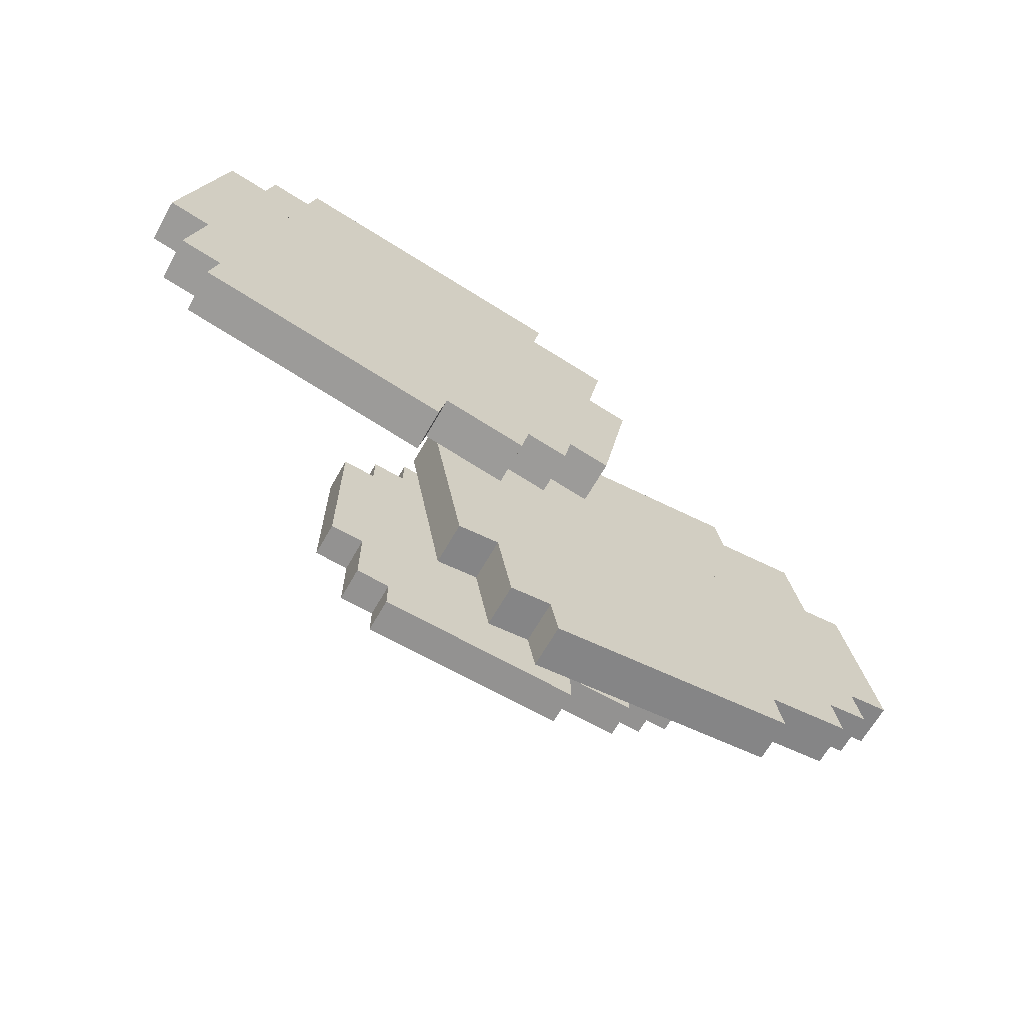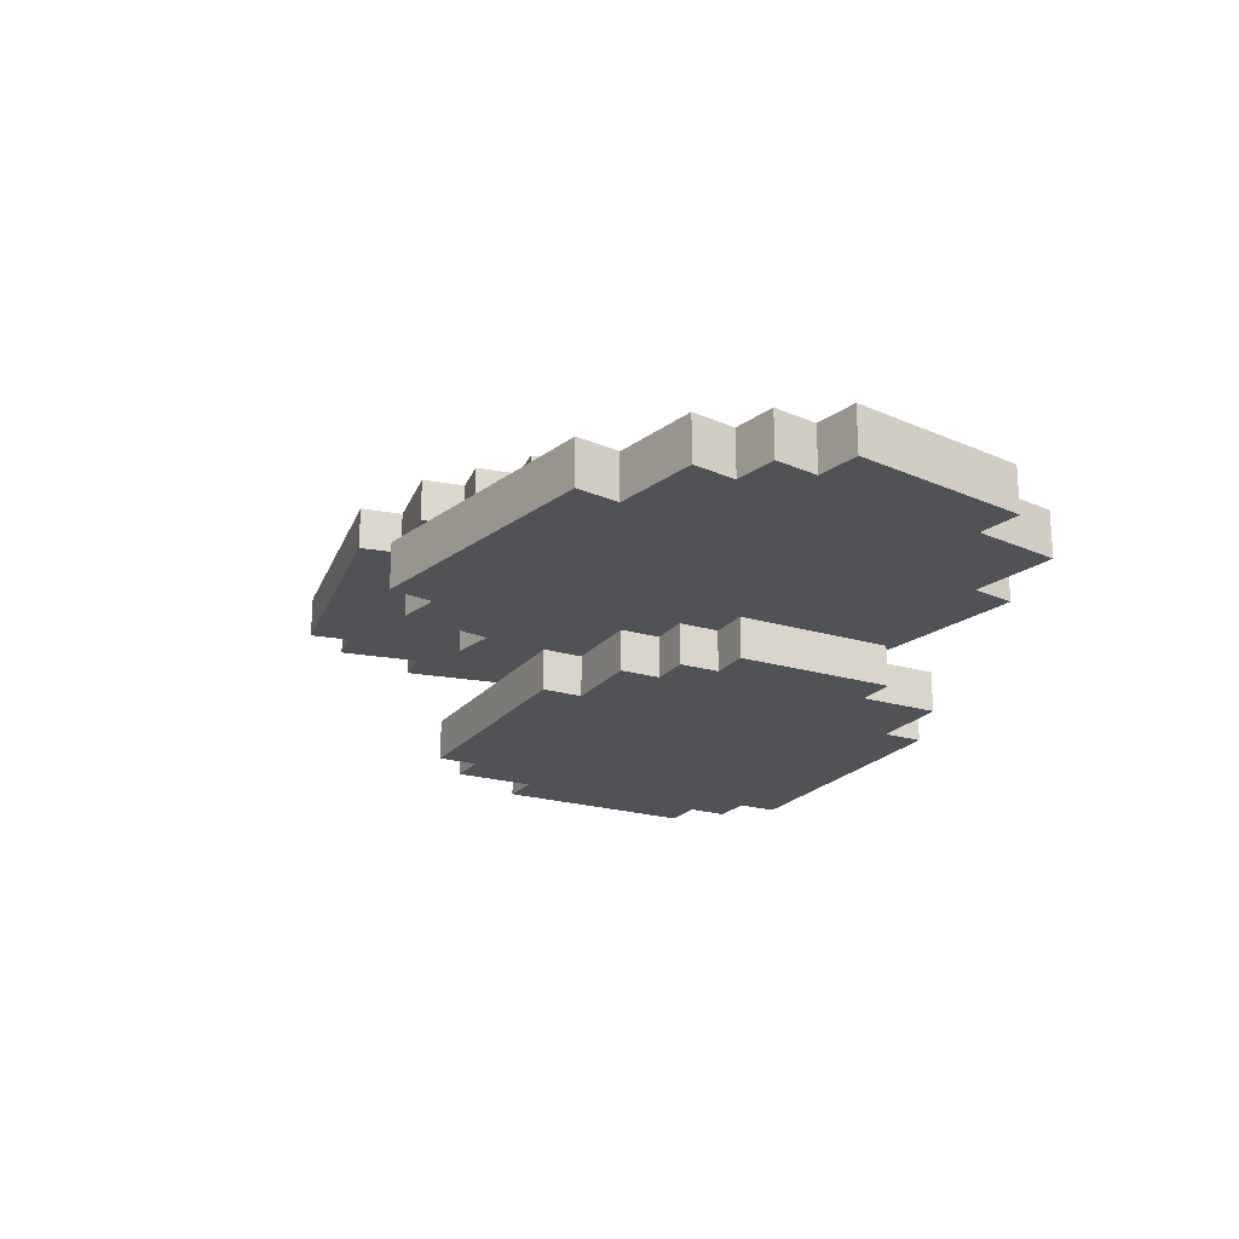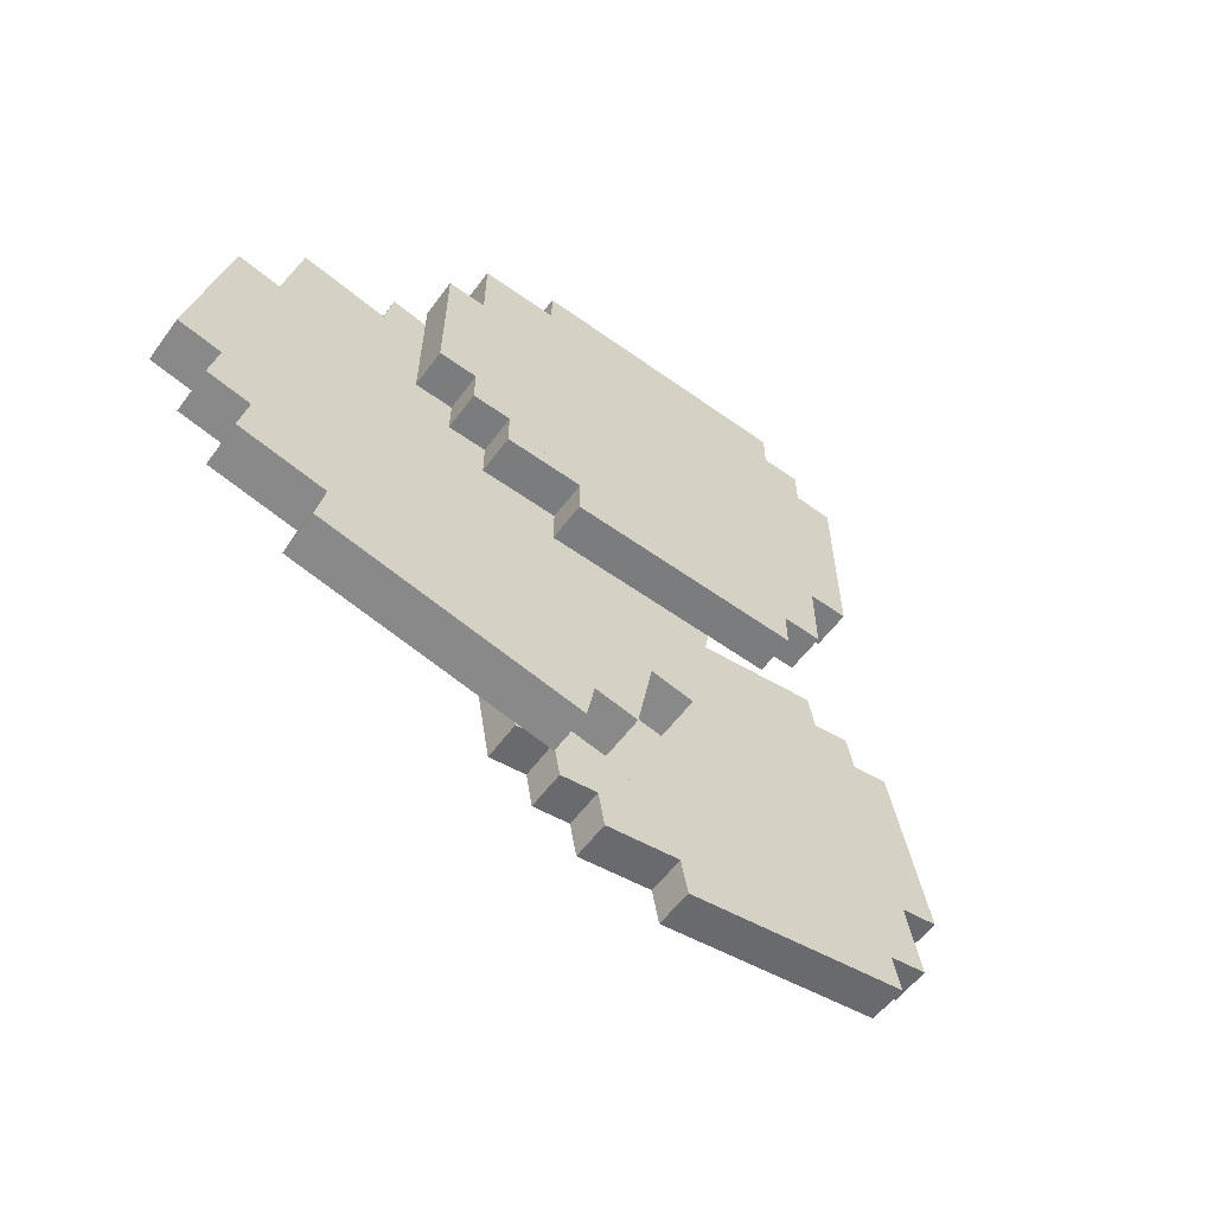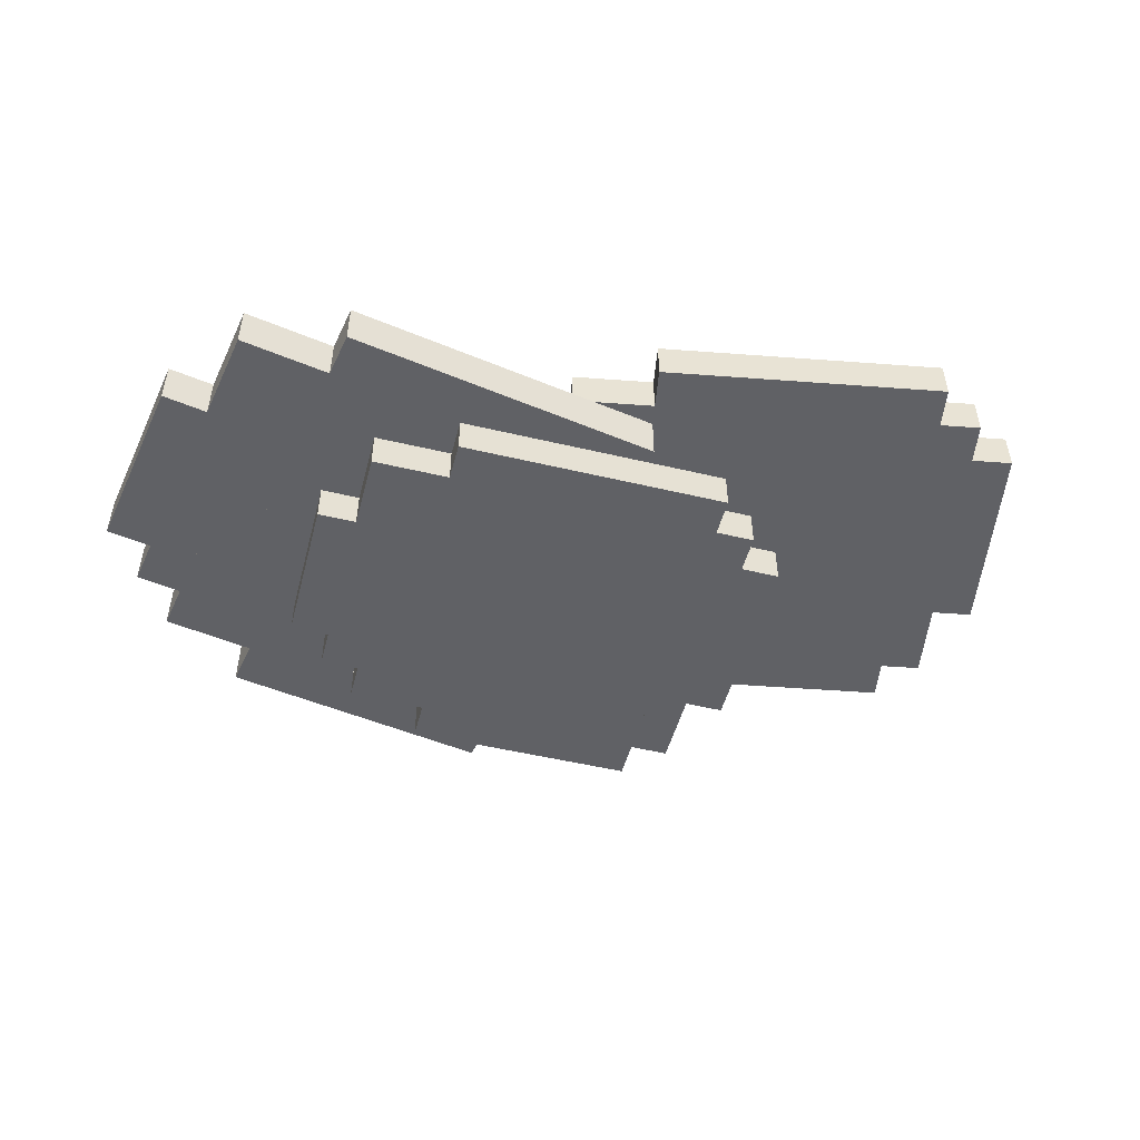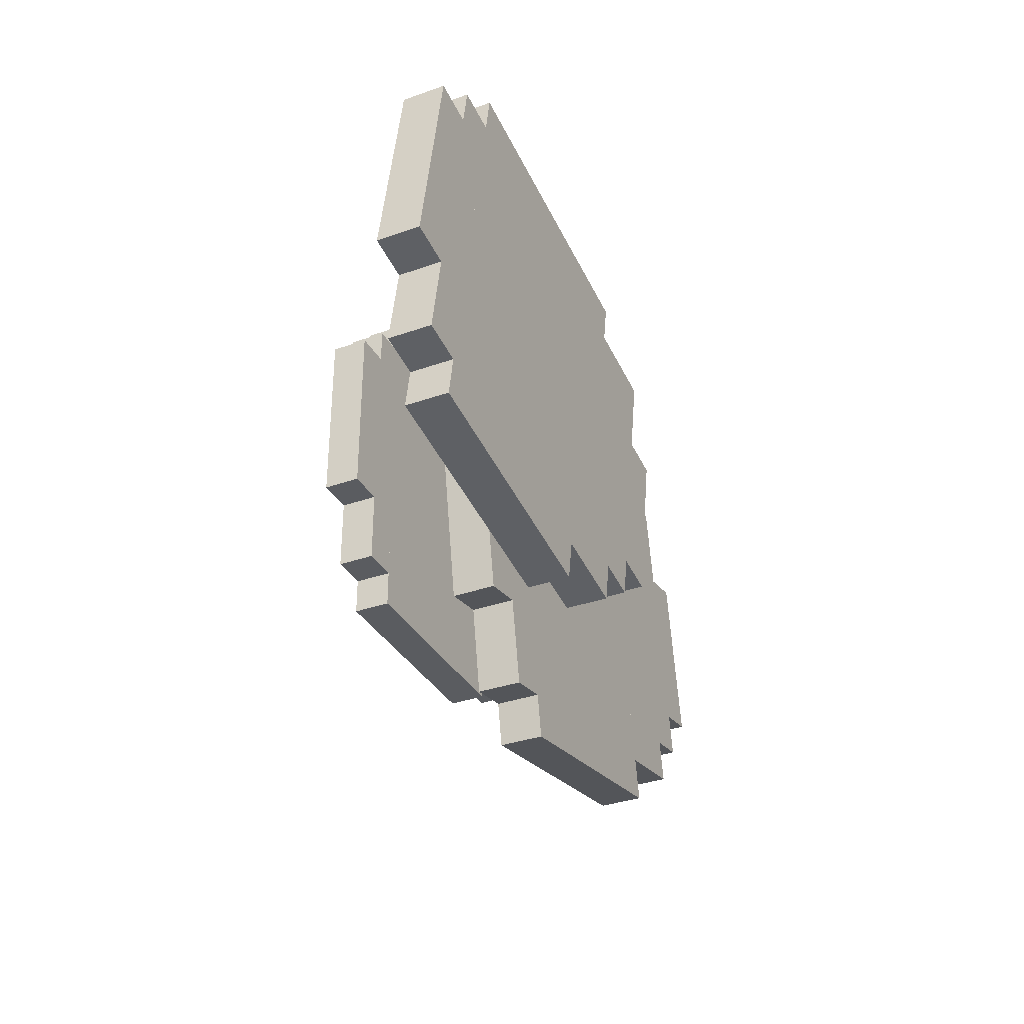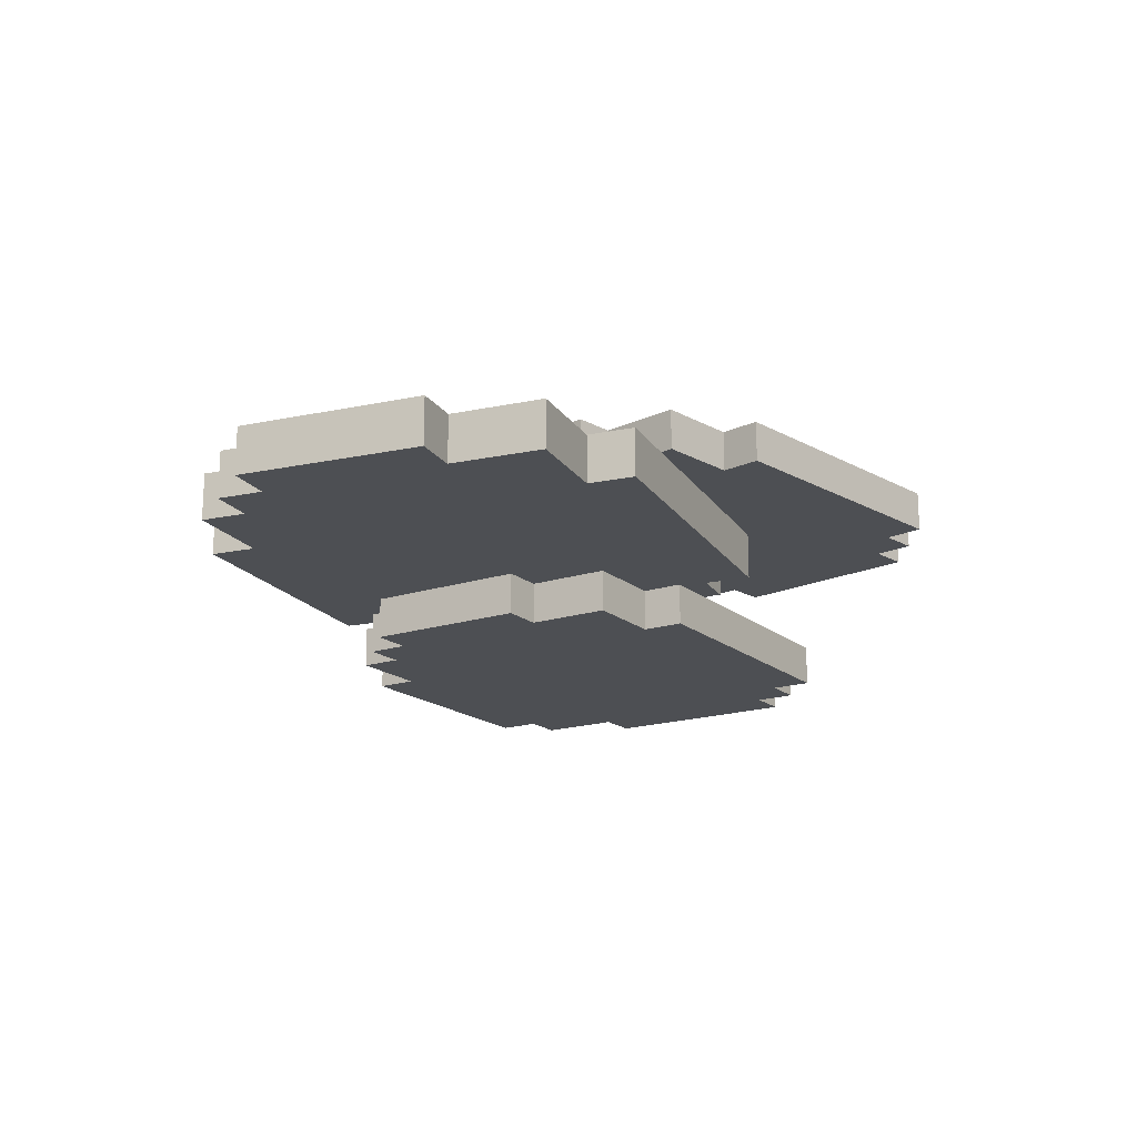
<metadata>
{"format":"obj","ext":"obj","renderer":"f3d","projection":"perspective","resolution":1024,"background":"white","views":[{"elev":-66.5,"azim":150.3,"up":"+Z"},{"elev":-21.3,"azim":-118.0,"up":"+Y"},{"elev":-58.6,"azim":-36.4,"up":"+Z"},{"elev":-50.0,"azim":-14.7,"up":"+Y"},{"elev":-34.1,"azim":115.5,"up":"+Z"},{"elev":-17.6,"azim":-57.3,"up":"+Y"}]}
</metadata>
<code>
o cube
v 0.125 -0.07812 0
v 0.125 -0.07812 -0.3125
v 0.125 -0.1094 0
v 0.125 -0.1094 -0.3125
v -0.0625 -0.07812 -0.3125
v -0.0625 -0.07812 0
v -0.0625 -0.1094 -0.3125
v -0.0625 -0.1094 0
g _
f 4 7 5 2
f 3 4 2 1
f 8 3 1 6
f 7 8 6 5
f 6 1 2 5
f 7 4 3 8
o cube
v -0.0625 -0.07812 0
v -0.0625 -0.07812 -0.2812
v -0.0625 -0.1094 0
v -0.0625 -0.1094 -0.2812
v -0.09375 -0.07812 -0.2812
v -0.09375 -0.07812 0
v -0.09375 -0.1094 -0.2812
v -0.09375 -0.1094 0
g _
f 12 15 13 10
f 11 12 10 9
f 16 11 9 14
f 15 16 14 13
f 14 9 10 13
f 15 12 11 16
o cube
v -0.09375 -0.07812 -0.03125
v -0.09375 -0.07812 -0.2812
v -0.09375 -0.1094 -0.03125
v -0.09375 -0.1094 -0.2812
v -0.125 -0.07812 -0.2812
v -0.125 -0.07812 -0.03125
v -0.125 -0.1094 -0.2812
v -0.125 -0.1094 -0.03125
g _
f 20 23 21 18
f 19 20 18 17
f 24 19 17 22
f 23 24 22 21
f 22 17 18 21
f 23 20 19 24
o cube
v -0.125 -0.07812 -0.03125
v -0.125 -0.07812 -0.25
v -0.125 -0.1094 -0.03125
v -0.125 -0.1094 -0.25
v -0.1562 -0.07812 -0.25
v -0.1562 -0.07812 -0.03125
v -0.1562 -0.1094 -0.25
v -0.1562 -0.1094 -0.03125
g _
f 28 31 29 26
f 27 28 26 25
f 32 27 25 30
f 31 32 30 29
f 30 25 26 29
f 31 28 27 32
o cube
v -0.1562 -0.07812 -0.09375
v -0.1562 -0.07812 -0.2188
v -0.1562 -0.1094 -0.09375
v -0.1562 -0.1094 -0.2188
v -0.1875 -0.07812 -0.2188
v -0.1875 -0.07812 -0.09375
v -0.1875 -0.1094 -0.2188
v -0.1875 -0.1094 -0.09375
g _
f 36 39 37 34
f 35 36 34 33
f 40 35 33 38
f 39 40 38 37
f 38 33 34 37
f 39 36 35 40
o cube
v 0.1562 -0.07812 -0.03125
v 0.1562 -0.07812 -0.2812
v 0.1562 -0.1094 -0.03125
v 0.1562 -0.1094 -0.2812
v 0.125 -0.07812 -0.2812
v 0.125 -0.07812 -0.03125
v 0.125 -0.1094 -0.2812
v 0.125 -0.1094 -0.03125
g _
f 44 47 45 42
f 43 44 42 41
f 48 43 41 46
f 47 48 46 45
f 46 41 42 45
f 47 44 43 48
o cube
v 0.1875 -0.07812 -0.0625
v 0.1875 -0.07812 -0.2188
v 0.1875 -0.1094 -0.0625
v 0.1875 -0.1094 -0.2188
v 0.1562 -0.07812 -0.2188
v 0.1562 -0.07812 -0.0625
v 0.1562 -0.1094 -0.2188
v 0.1562 -0.1094 -0.0625
g _
f 52 55 53 50
f 51 52 50 49
f 56 51 49 54
f 55 56 54 53
f 54 49 50 53
f 55 52 51 56
o cube
v -0.2891 0.015 -0.08084
v -0.316 0.015 -0.2335
v -0.2891 -0.02375 -0.08084
v -0.316 -0.02375 -0.2335
v -0.3542 0.015 -0.2268
v -0.3273 0.015 -0.07411
v -0.3542 -0.02375 -0.2268
v -0.3273 -0.02375 -0.07411
g _
f 60 63 61 58
f 59 60 58 57
f 64 59 57 62
f 63 64 62 61
f 62 57 58 61
f 63 60 59 64
o cube
v 0.07452 0.015 -0.02692
v 0.007232 0.015 -0.4085
v 0.07452 -0.02375 -0.02692
v 0.007232 -0.02375 -0.4085
v -0.2217 0.015 -0.3682
v -0.1544 0.015 0.01346
v -0.2217 -0.02375 -0.3682
v -0.1544 -0.02375 0.01346
g _
f 68 71 69 66
f 67 68 66 65
f 72 67 65 70
f 71 72 70 69
f 70 65 66 69
f 71 68 67 72
o cube
v -0.1544 0.015 0.01346
v -0.215 0.015 -0.33
v -0.1544 -0.02375 0.01346
v -0.215 -0.02375 -0.33
v -0.2532 0.015 -0.3233
v -0.1926 0.015 0.02019
v -0.2532 -0.02375 -0.3233
v -0.1926 -0.02375 0.02019
g _
f 76 79 77 74
f 75 76 74 73
f 80 75 73 78
f 79 80 78 77
f 78 73 74 77
f 79 76 75 80
o cube
v 0.106 0.015 -0.07181
v 0.05212 0.015 -0.3771
v 0.106 -0.02375 -0.07181
v 0.05212 -0.02375 -0.3771
v 0.01396 0.015 -0.3704
v 0.06779 0.015 -0.06508
v 0.01396 -0.02375 -0.3704
v 0.06779 -0.02375 -0.06508
g _
f 84 87 85 82
f 83 84 82 81
f 88 83 81 86
f 87 88 86 85
f 86 81 82 85
f 87 84 83 88
o cube
v 0.1374 0.015 -0.1167
v 0.1037 0.015 -0.3075
v 0.1374 -0.02375 -0.1167
v 0.1037 -0.02375 -0.3075
v 0.06558 0.015 -0.3008
v 0.09922 0.015 -0.11
v 0.06558 -0.02375 -0.3008
v 0.09922 -0.02375 -0.11
g _
f 92 95 93 90
f 91 92 90 89
f 96 91 89 94
f 95 96 94 93
f 94 89 90 93
f 95 92 91 96
o cube
v -0.1993 0.015 -0.01797
v -0.2532 0.015 -0.3233
v -0.1993 -0.02375 -0.01797
v -0.2532 -0.02375 -0.3233
v -0.2913 0.015 -0.3165
v -0.2375 0.015 -0.01125
v -0.2913 -0.02375 -0.3165
v -0.2375 -0.02375 -0.01125
g _
f 100 103 101 98
f 99 100 98 97
f 104 99 97 102
f 103 104 102 101
f 102 97 98 101
f 103 100 99 104
o cube
v -0.2375 0.015 -0.01125
v -0.2846 0.015 -0.2784
v -0.2375 -0.02375 -0.01125
v -0.2846 -0.02375 -0.2784
v -0.3228 0.015 -0.2716
v -0.2757 0.015 -0.004517
v -0.3228 -0.02375 -0.2716
v -0.2757 -0.02375 -0.004517
g _
f 108 111 109 106
f 107 108 106 105
f 112 107 105 110
f 111 112 110 109
f 110 105 106 109
f 111 108 107 112
o cube
v 0.02789 0.1194 -0.1386
v 0.05307 0.1194 -0.2814
v 0.02789 0.08313 -0.1386
v 0.05307 0.08313 -0.2814
v 0.01737 0.1194 -0.2877
v -0.007811 0.1194 -0.1449
v 0.01737 0.08313 -0.2877
v -0.007811 0.08313 -0.1449
g _
f 116 119 117 114
f 115 116 114 113
f 120 115 113 118
f 119 120 118 117
f 118 113 114 117
f 119 116 115 120
o cube
v 0.3303 0.1194 0.02518
v 0.3932 0.1194 -0.3318
v 0.3303 0.08313 0.02518
v 0.3932 0.08313 -0.3318
v 0.179 0.1194 -0.3696
v 0.1161 0.1194 -0.01259
v 0.179 0.08313 -0.3696
v 0.1161 0.08313 -0.01259
g _
f 124 127 125 122
f 123 124 122 121
f 128 123 121 126
f 127 128 126 125
f 126 121 122 125
f 127 124 123 128
o cube
v 0.1161 0.1194 -0.01259
v 0.1728 0.1194 -0.3339
v 0.1161 0.08313 -0.01259
v 0.1728 0.08313 -0.3339
v 0.1371 0.1194 -0.3402
v 0.0804 0.1194 -0.01888
v 0.1371 0.08313 -0.3402
v 0.0804 0.08313 -0.01888
g _
f 132 135 133 130
f 131 132 130 129
f 136 131 129 134
f 135 136 134 133
f 134 129 130 133
f 135 132 131 136
o cube
v 0.3723 0.1194 -0.004226
v 0.4226 0.1194 -0.2898
v 0.3723 0.08313 -0.004226
v 0.4226 0.08313 -0.2898
v 0.3869 0.1194 -0.2961
v 0.3366 0.1194 -0.01052
v 0.3869 0.08313 -0.2961
v 0.3366 0.08313 -0.01052
g _
f 140 143 141 138
f 139 140 138 137
f 144 139 137 142
f 143 144 142 141
f 142 137 138 141
f 143 140 139 144
o cube
v 0.4143 0.1194 -0.03363
v 0.4458 0.1194 -0.2121
v 0.4143 0.08313 -0.03363
v 0.4458 0.08313 -0.2121
v 0.4101 0.1194 -0.2184
v 0.3786 0.1194 -0.03992
v 0.4101 0.08313 -0.2184
v 0.3786 0.08313 -0.03992
g _
f 148 151 149 146
f 147 148 146 145
f 152 147 145 150
f 151 152 150 149
f 150 145 146 149
f 151 148 147 152
o cube
v 0.0867 0.1194 -0.05458
v 0.1371 0.1194 -0.3402
v 0.0867 0.08313 -0.05458
v 0.1371 0.08313 -0.3402
v 0.1014 0.1194 -0.3465
v 0.051 0.1194 -0.06088
v 0.1014 0.08313 -0.3465
v 0.051 0.08313 -0.06088
g _
f 156 159 157 154
f 155 156 154 153
f 160 155 153 158
f 159 160 158 157
f 158 153 154 157
f 159 156 155 160
o cube
v 0.051 0.1194 -0.06088
v 0.09506 0.1194 -0.3108
v 0.051 0.08313 -0.06088
v 0.09506 0.08313 -0.3108
v 0.05936 0.1194 -0.3171
v 0.0153 0.1194 -0.06717
v 0.05936 0.08313 -0.3171
v 0.0153 0.08313 -0.06717
g _
f 164 167 165 162
f 163 164 162 161
f 168 163 161 166
f 167 168 166 165
f 166 161 162 165
f 167 164 163 168

</code>
